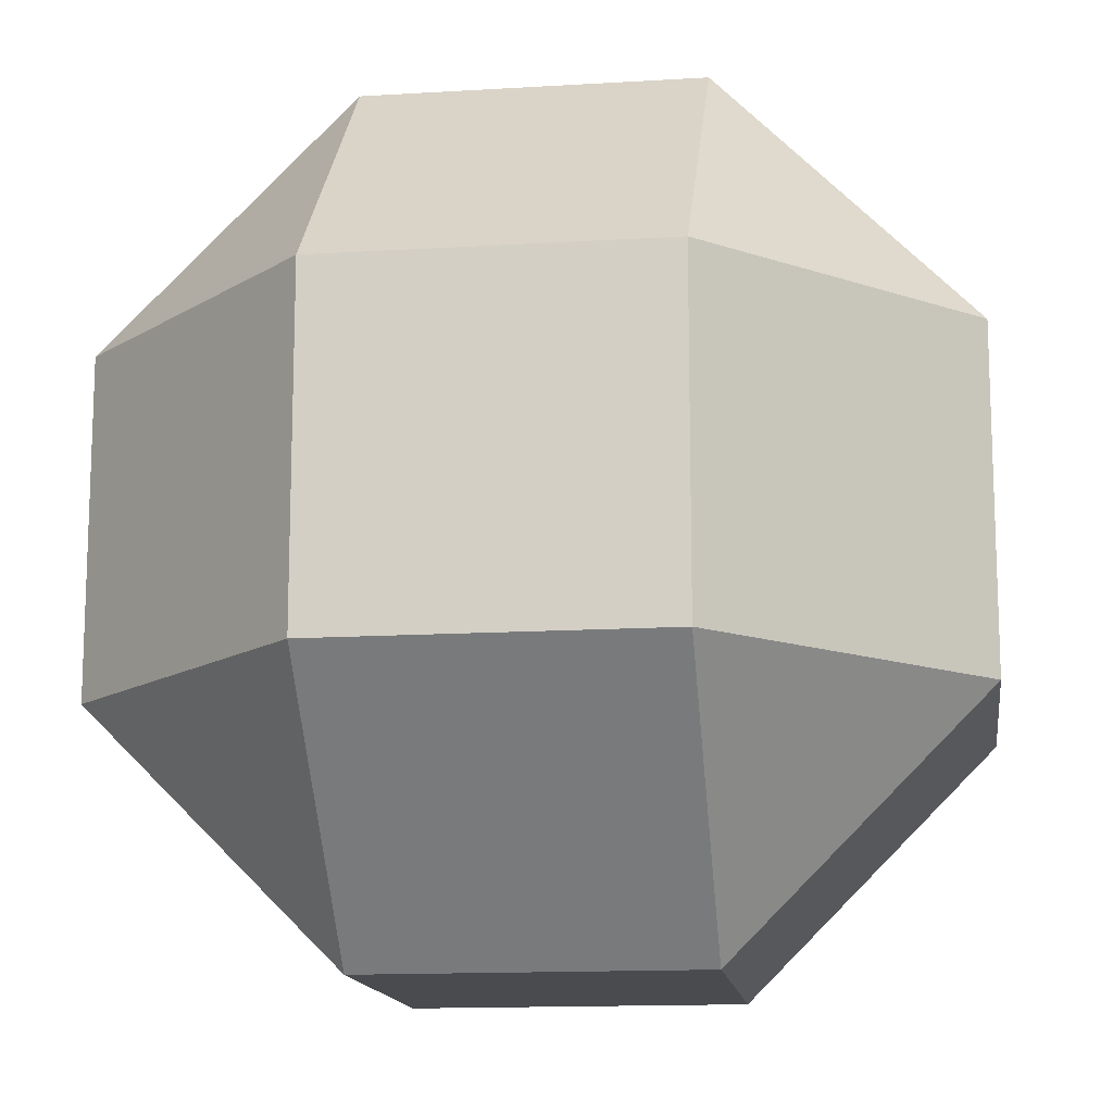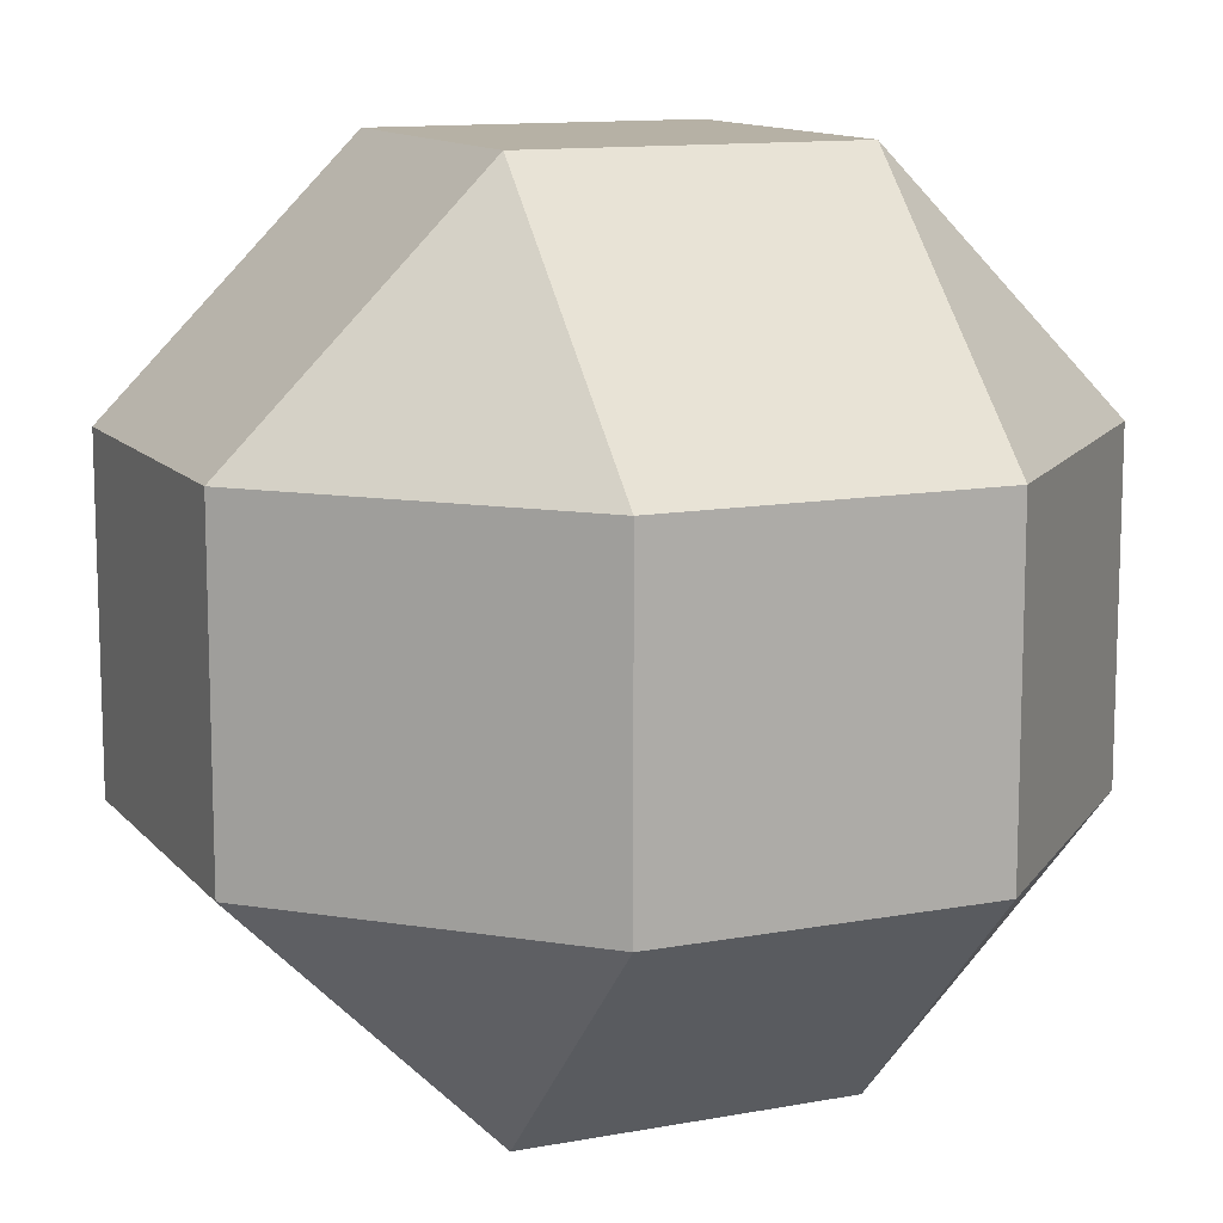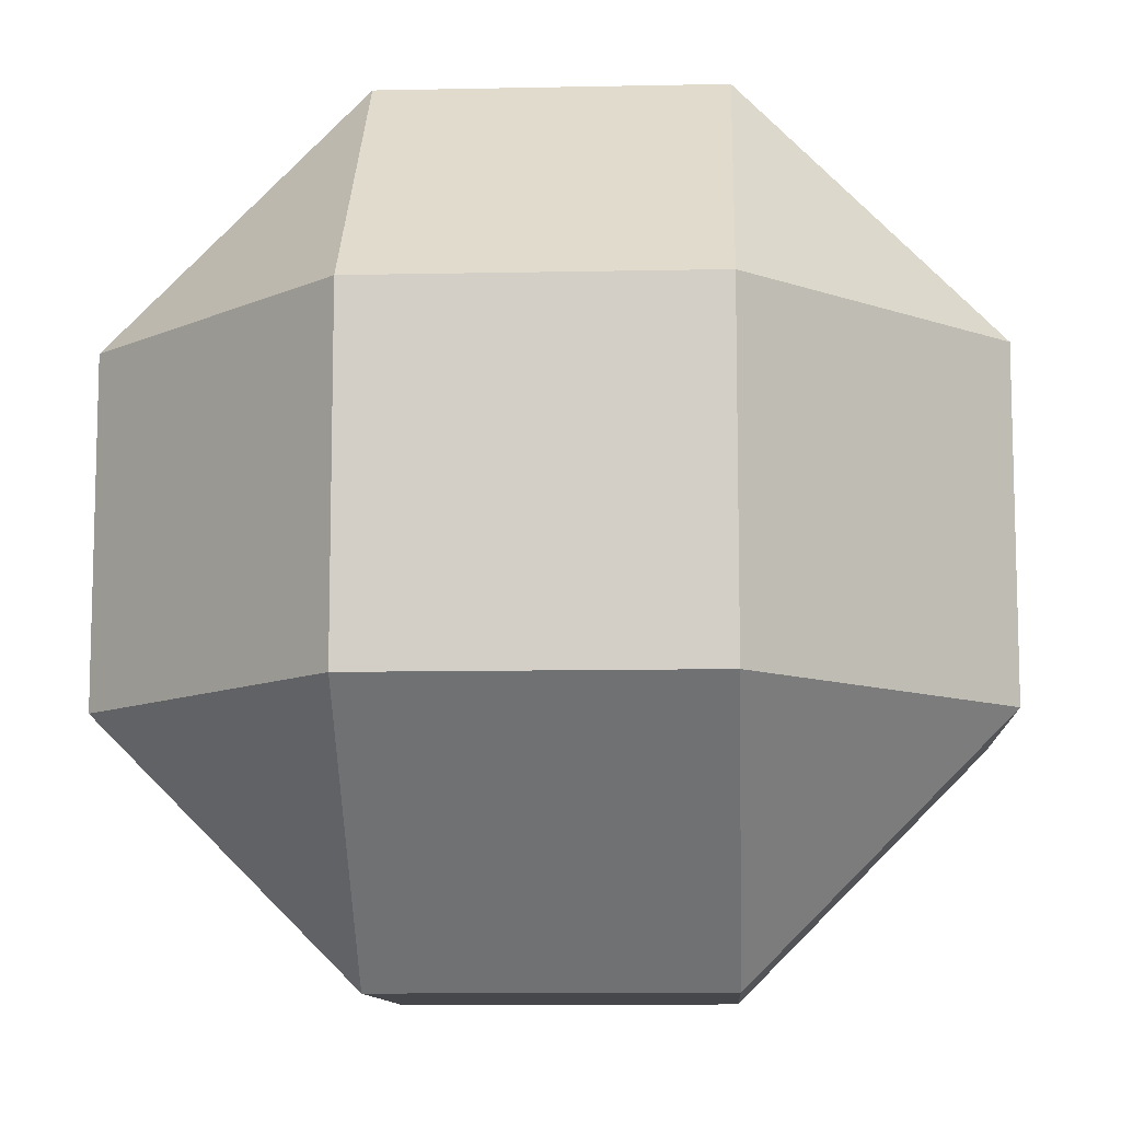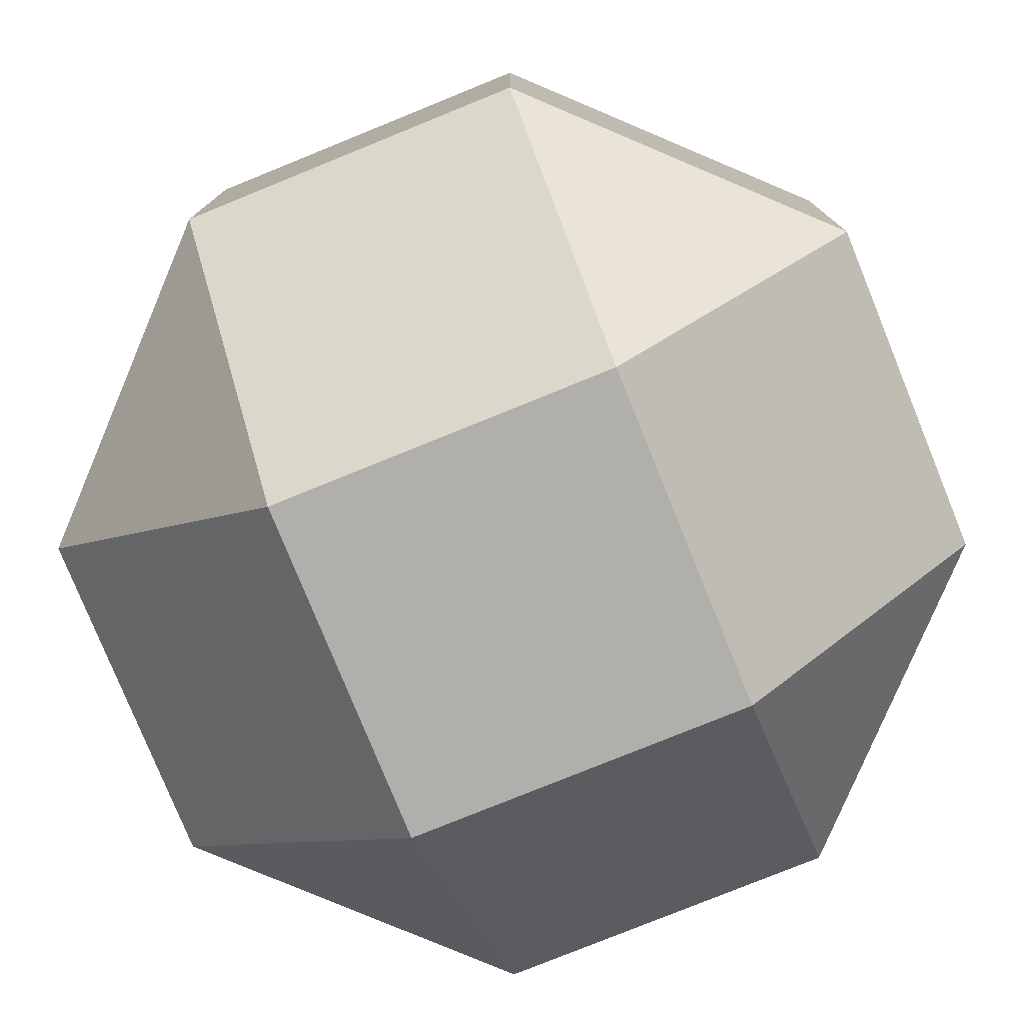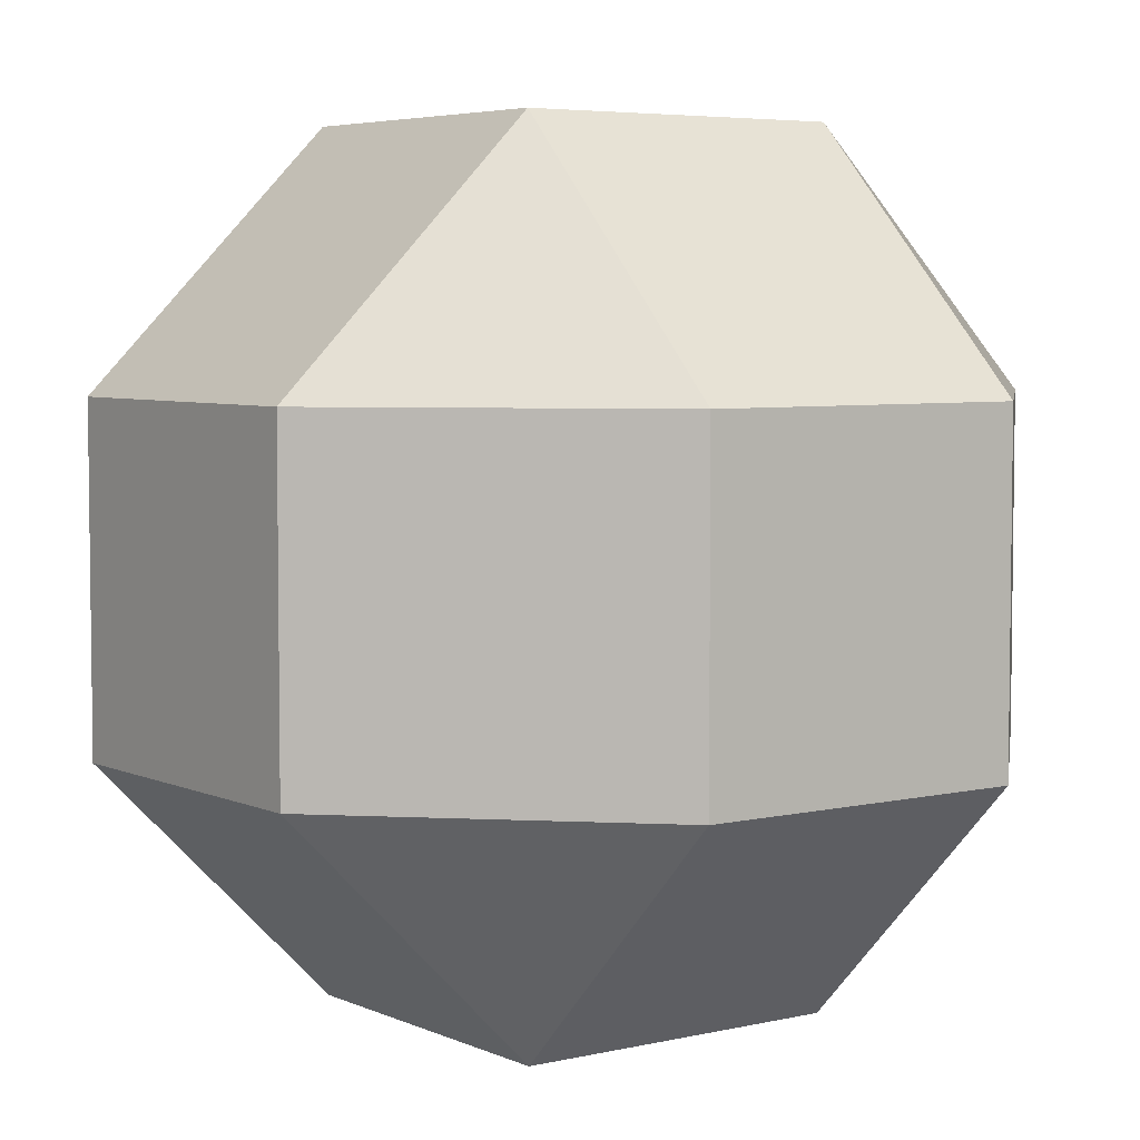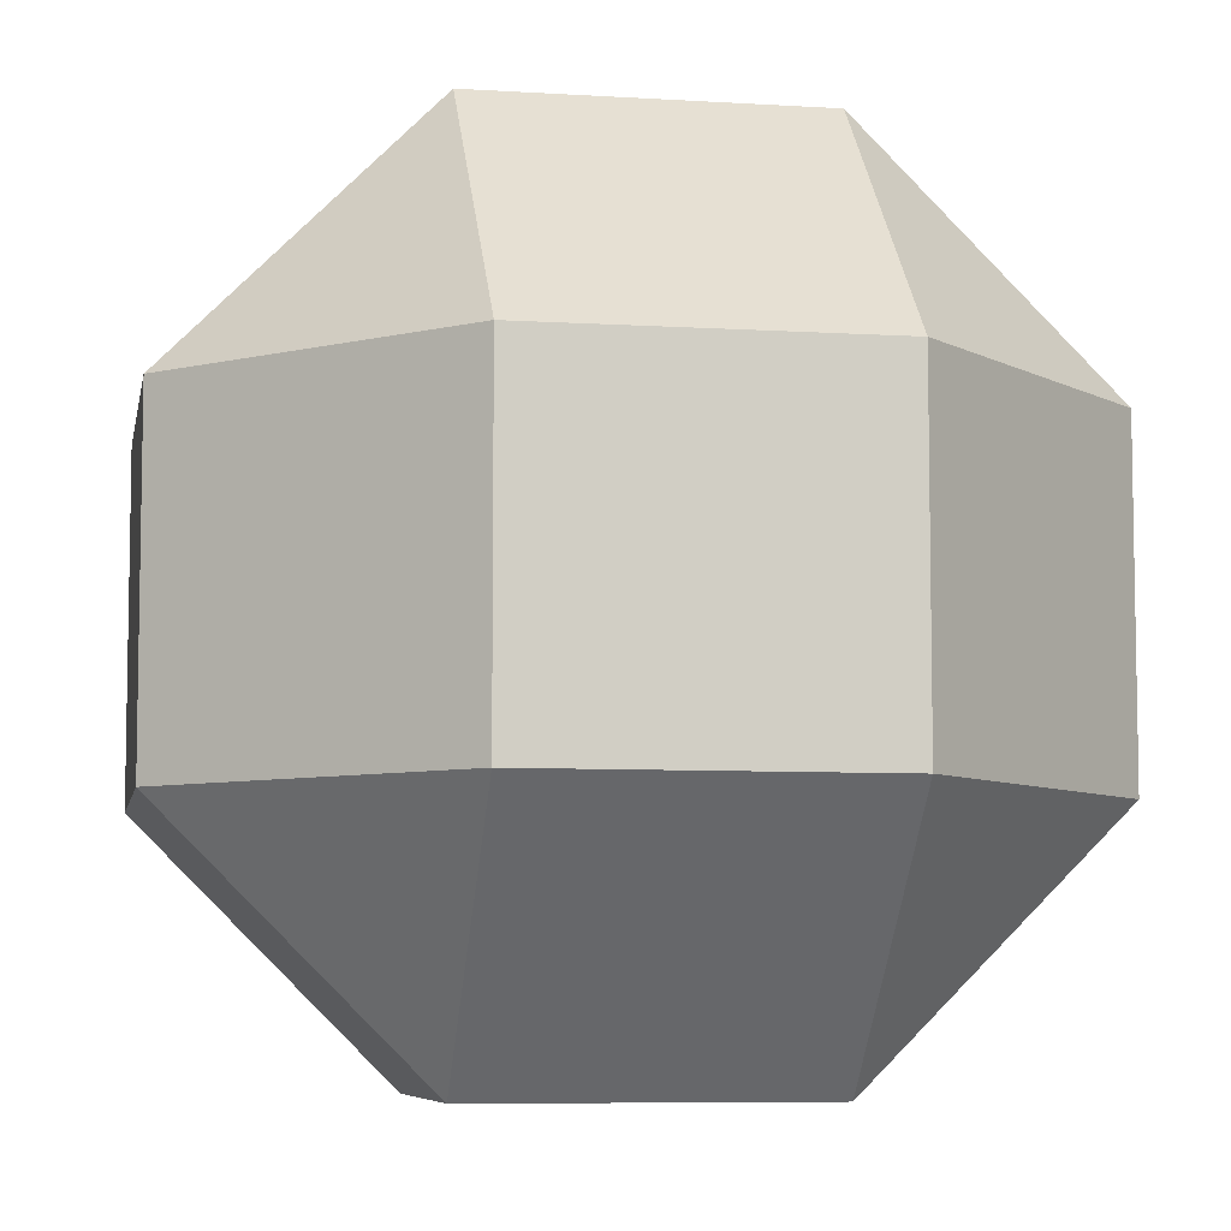
<metadata>
{"format":"obj","ext":"obj","renderer":"f3d","projection":"perspective","resolution":1024,"background":"white","views":[{"elev":-14.0,"azim":-82.3,"up":"+Z"},{"elev":12.0,"azim":-113.9,"up":"+Z"},{"elev":-10.4,"azim":3.0,"up":"+Y"},{"elev":-78.2,"azim":-157.9,"up":"+Z"},{"elev":5.1,"azim":53.8,"up":"+Z"},{"elev":-7.1,"azim":-10.2,"up":"+Y"}]}
</metadata>
<code>
o Cube
v 0.7002 0.7002 -0
v 0.7002 1 0.2998
v 1 0.7002 0.2998
v 0.7002 0 0.2998
v 0.7002 0.2998 -0
v 1 0.2998 0.2998
v 1 0.7002 0.7002
v 0.7002 1 0.7002
v 0.7002 0.7002 1
v 1 0.2998 0.7002
v 0.7002 0.2998 1
v 0.7002 0 0.7002
v 0.2998 0.7002 -0
v 0 0.7002 0.2998
v 0.2998 1 0.2998
v 0 0.2998 0.2998
v 0.2998 0.2998 -0
v 0.2998 0 0.2998
v 0 0.7002 0.7002
v 0.2998 0.7002 1
v 0.2998 1 0.7002
v 0.2998 0 0.7002
v 0.2998 0.2998 1
v 0 0.2998 0.7002
f 18 4 12 22
f 24 19 14 16
f 11 9 20 23
f 2 15 21 8
f 6 3 7 10
f 1 2 3
f 4 5 6
f 7 8 9
f 10 11 12
f 13 14 15
f 16 17 18
f 19 20 21
f 22 23 24
f 18 22 24 16
f 4 18 17 5
f 3 6 5 1
f 23 20 19 24
f 9 11 10 7
f 13 17 16 14
f 8 21 20 9
f 2 8 7 3
f 22 12 11 23
f 21 15 14 19
f 15 2 1 13
f 12 4 6 10
f 17 13 1 5

</code>
